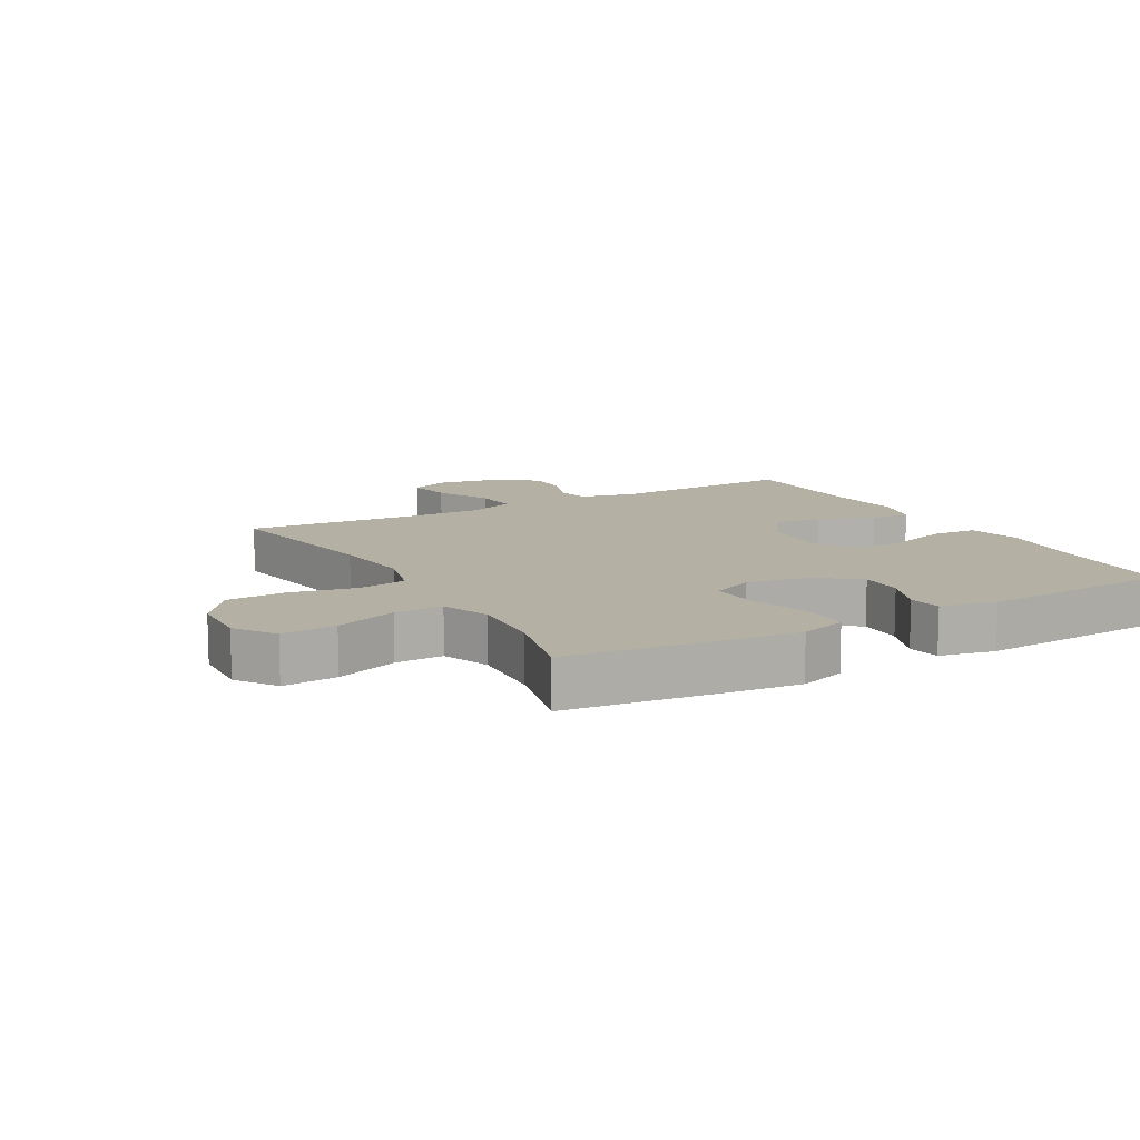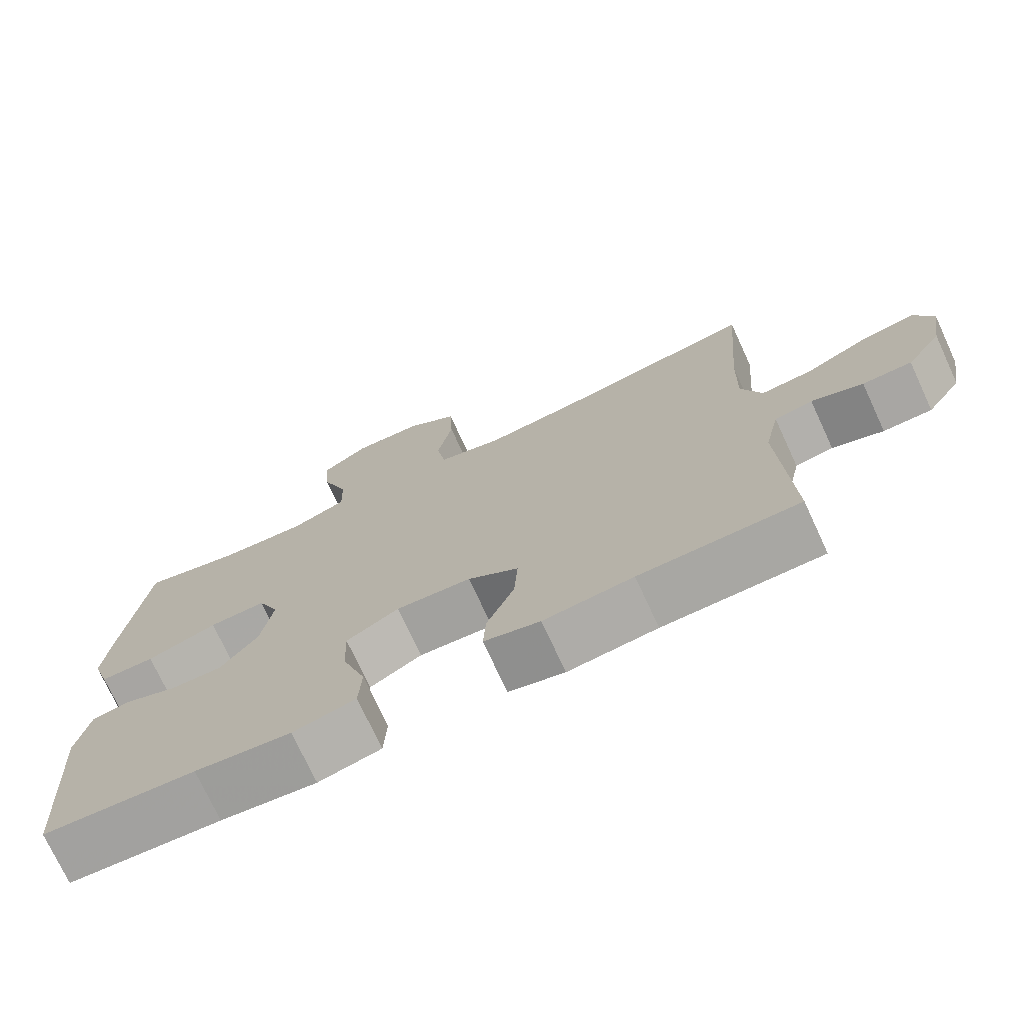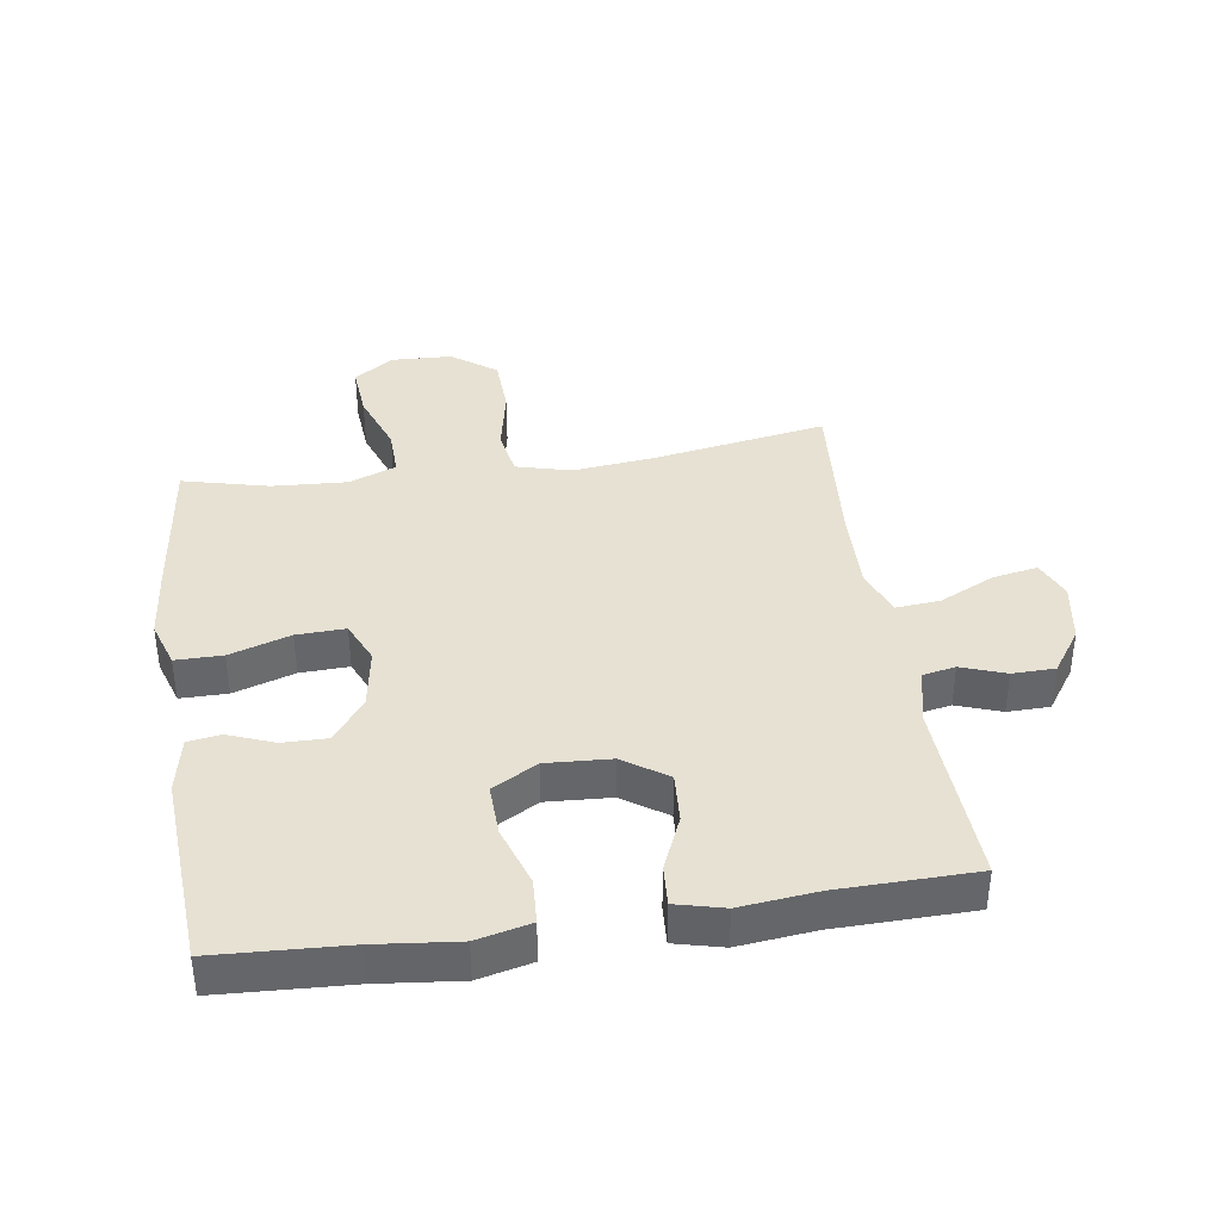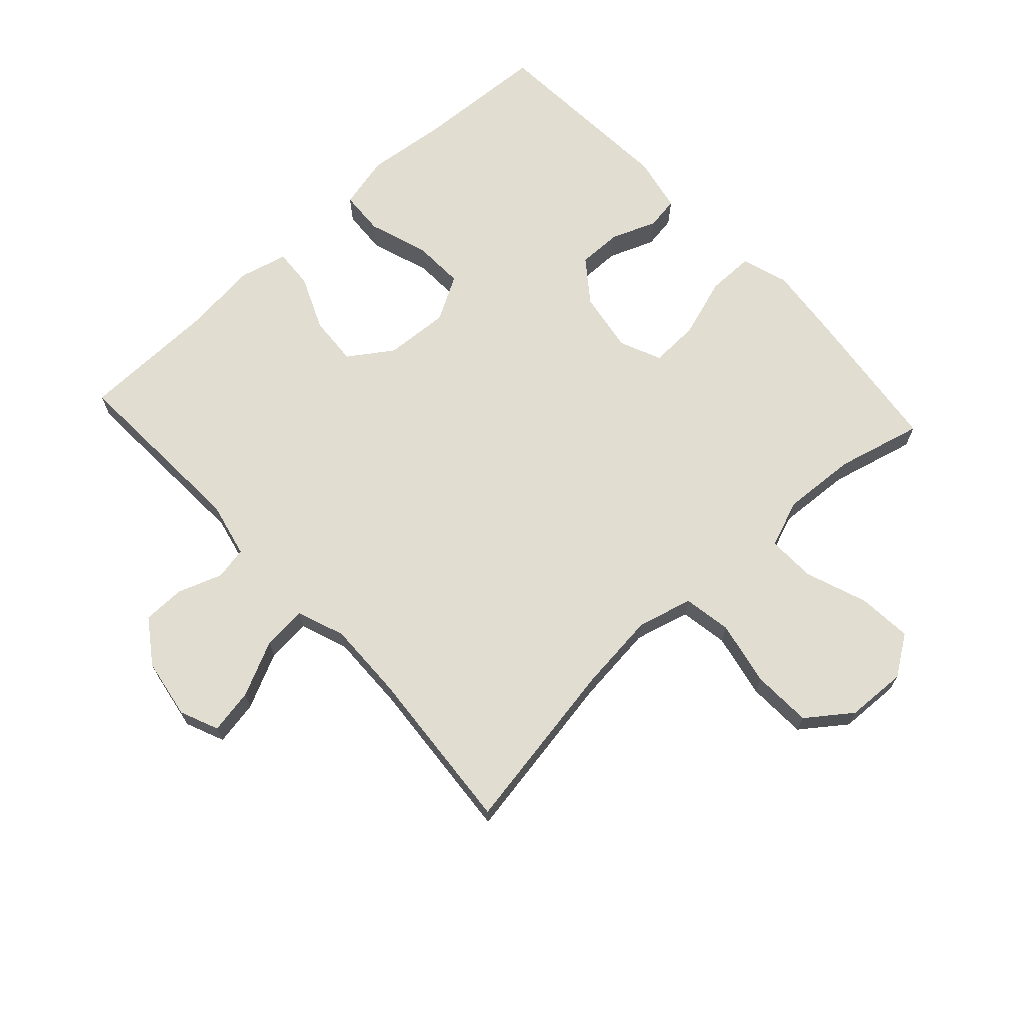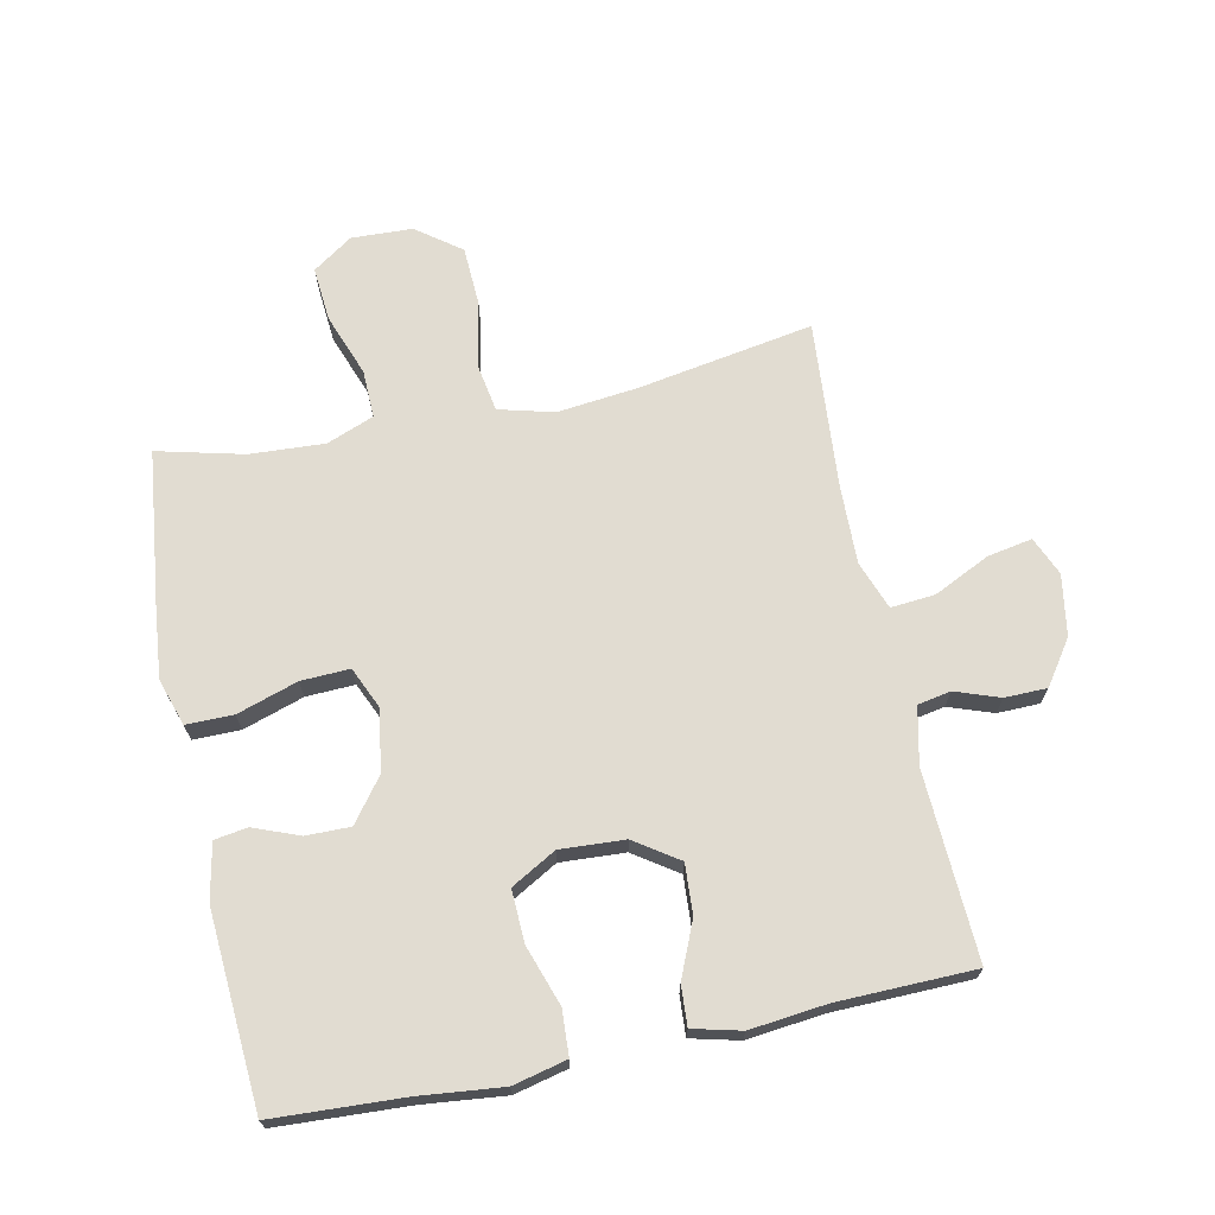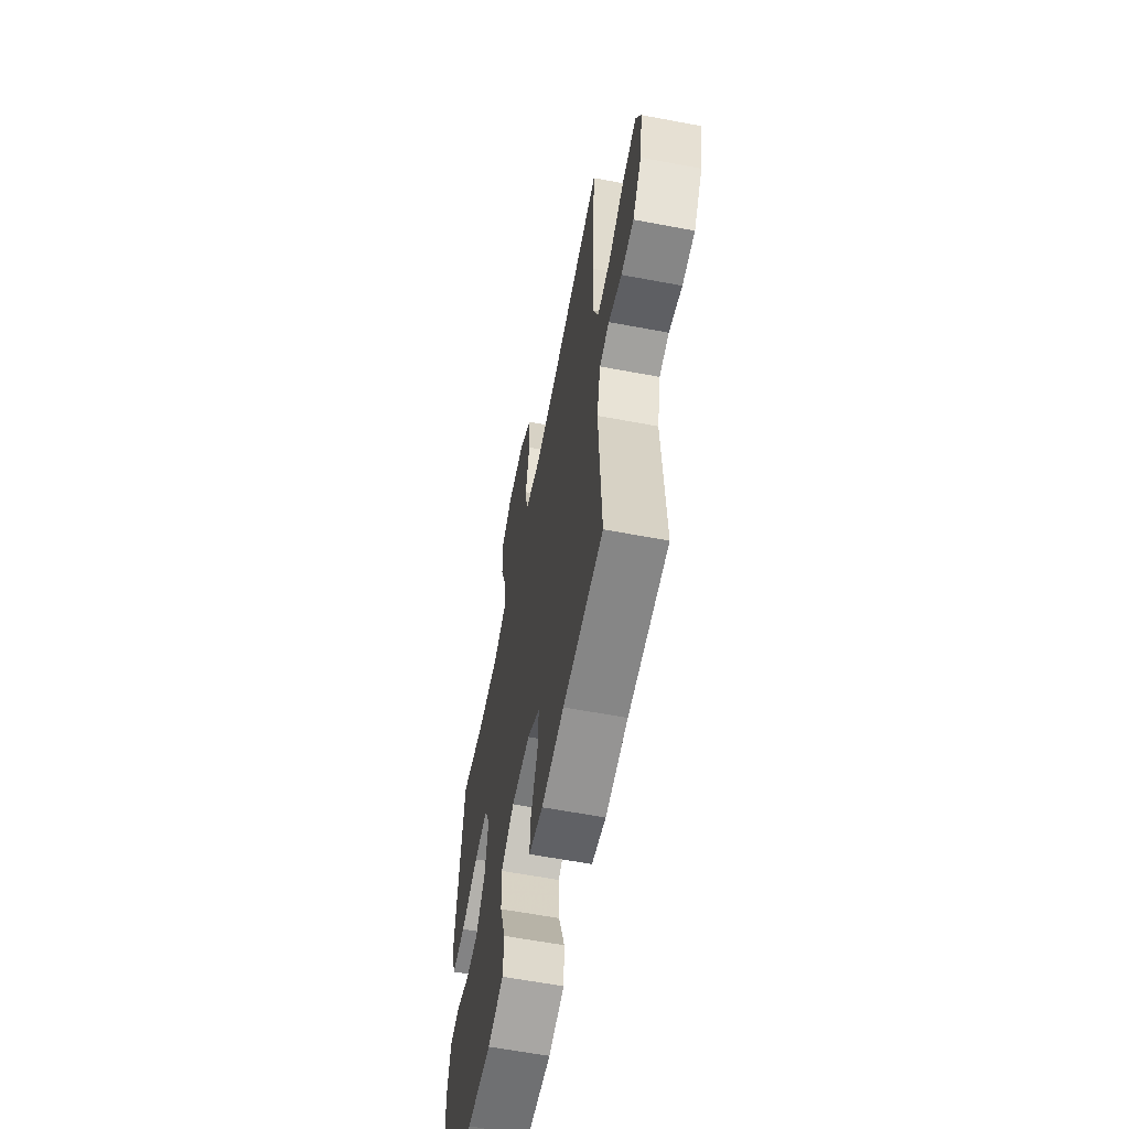
<metadata>
{"format":"obj","ext":"obj","renderer":"f3d","projection":"perspective","resolution":1024,"background":"white","views":[{"elev":11.6,"azim":60.8,"up":"+Y"},{"elev":-73.9,"azim":-155.2,"up":"+Z"},{"elev":38.6,"azim":171.5,"up":"+Y"},{"elev":68.4,"azim":-42.6,"up":"+Y"},{"elev":69.3,"azim":168.1,"up":"+Y"},{"elev":-61.1,"azim":-100.9,"up":"+Z"}]}
</metadata>
<code>
v 0.5 0.07 -0.5
v 0.293 0.07 -0.511
v 0.163 0.07 -0.525
v 0.078 0.07 -0.505
v 0.074 0.07 -0.434
v 0.106 0.07 -0.339
v 0.109 0.07 -0.257
v 0.038 0.07 -0.217
v -0.064 0.07 -0.223
v -0.133 0.07 -0.27
v -0.128 0.07 -0.349
v -0.091 0.07 -0.435
v -0.087 0.07 -0.498
v -0.163 0.07 -0.517
v -0.284 0.07 -0.504
v -0.5 0.07 -0.5
v -0.486 0.07 -0.204
v -0.506 0.07 -0.115
v -0.558 0.07 -0.105
v -0.628 0.07 -0.13
v -0.695 0.07 -0.129
v -0.743 0.07 -0.06
v -0.759 0.07 0.036
v -0.733 0.07 0.097
v -0.662 0.07 0.084
v -0.574 0.07 0.042
v -0.504 0.07 0.036
v -0.476 0.07 0.112
v -0.479 0.07 0.236
v -0.5 0.07 0.5
v -0.224 0.07 0.453
v -0.096 0.07 0.439
v -0.009 0.07 0.462
v 0.004 0.07 0.538
v -0.017 0.07 0.641
v -0.013 0.07 0.735
v 0.057 0.07 0.787
v 0.153 0.07 0.791
v 0.216 0.07 0.748
v 0.209 0.07 0.662
v 0.173 0.07 0.564
v 0.171 0.07 0.488
v 0.246 0.07 0.459
v 0.364 0.07 0.466
v 0.5 0.07 0.5
v 0.529 0.07 0.26
v 0.541 0.07 0.144
v 0.517 0.07 0.07
v 0.443 0.07 0.07
v 0.347 0.07 0.101
v 0.27 0.07 0.104
v 0.241 0.07 0.038
v 0.257 0.07 -0.059
v 0.308 0.07 -0.126
v 0.378 0.07 -0.125
v 0.45 0.07 -0.097
v 0.502 0.07 -0.105
v 0.52 0.07 -0.193
v 0.5 0 -0.5
v 0.293 0 -0.511
v 0.163 0 -0.525
v 0.078 0 -0.505
v 0.074 0 -0.434
v 0.106 0 -0.339
v 0.109 0 -0.257
v 0.038 0 -0.217
v -0.064 0 -0.223
v -0.133 0 -0.27
v -0.128 0 -0.349
v -0.091 0 -0.435
v -0.087 0 -0.498
v -0.163 0 -0.517
v -0.284 0 -0.504
v -0.5 0 -0.5
v -0.486 0 -0.204
v -0.506 0 -0.115
v -0.558 0 -0.105
v -0.628 0 -0.13
v -0.695 0 -0.129
v -0.743 0 -0.06
v -0.759 0 0.036
v -0.733 0 0.097
v -0.662 0 0.084
v -0.574 0 0.042
v -0.504 0 0.036
v -0.476 0 0.112
v -0.479 0 0.236
v -0.5 0 0.5
v -0.224 0 0.453
v -0.096 0 0.439
v -0.009 0 0.462
v 0.004 0 0.538
v -0.017 0 0.641
v -0.013 0 0.735
v 0.057 0 0.787
v 0.153 0 0.791
v 0.216 0 0.748
v 0.209 0 0.662
v 0.173 0 0.564
v 0.171 0 0.488
v 0.246 0 0.459
v 0.364 0 0.466
v 0.5 0 0.5
v 0.529 0 0.26
v 0.541 0 0.144
v 0.517 0 0.07
v 0.443 0 0.07
v 0.347 0 0.101
v 0.27 0 0.104
v 0.241 0 0.038
v 0.257 0 -0.059
v 0.308 0 -0.126
v 0.378 0 -0.125
v 0.45 0 -0.097
v 0.502 0 -0.105
v 0.52 0 -0.193
f 58 1 2
f 57 58 2
f 56 57 2
f 55 56 2
f 4 5 6
f 3 4 6
f 2 3 6
f 55 2 6
f 54 55 6
f 53 54 6 7
f 52 53 7 8
f 51 52 8 9
f 48 49 50
f 47 48 50
f 46 47 50
f 45 46 50
f 44 45 50
f 43 44 50 51
f 51 9 10
f 43 51 10
f 42 43 10
f 39 40 41
f 38 39 41
f 37 38 41
f 36 37 41
f 35 36 41
f 34 35 41
f 41 42 10
f 34 41 10
f 33 34 10
f 29 30 31
f 28 29 31 32
f 32 33 10
f 28 32 10
f 27 28 10
f 24 25 26
f 23 24 26
f 22 23 26
f 21 22 26
f 20 21 26
f 19 20 26
f 18 19 26 27
f 15 16 17
f 17 18 27
f 15 17 27
f 14 15 27
f 13 14 27
f 12 13 27
f 11 12 27
f 10 11 27
f 60 59 116
f 60 116 115
f 60 115 114
f 60 114 113
f 64 63 62
f 64 62 61
f 64 61 60
f 64 60 113
f 64 113 112
f 65 64 112 111
f 66 65 111 110
f 67 66 110 109
f 108 107 106
f 108 106 105
f 108 105 104
f 108 104 103
f 108 103 102
f 109 108 102 101
f 68 67 109
f 68 109 101
f 68 101 100
f 99 98 97
f 99 97 96
f 99 96 95
f 99 95 94
f 99 94 93
f 99 93 92
f 68 100 99
f 68 99 92
f 68 92 91
f 89 88 87
f 90 89 87 86
f 68 91 90
f 68 90 86
f 68 86 85
f 84 83 82
f 84 82 81
f 84 81 80
f 84 80 79
f 84 79 78
f 84 78 77
f 85 84 77 76
f 75 74 73
f 85 76 75
f 85 75 73
f 85 73 72
f 85 72 71
f 85 71 70
f 85 70 69
f 85 69 68
f 1 59 60 2
f 2 60 61 3
f 3 61 62 4
f 4 62 63 5
f 5 63 64 6
f 6 64 65 7
f 7 65 66 8
f 8 66 67 9
f 9 67 68 10
f 10 68 69 11
f 11 69 70 12
f 12 70 71 13
f 13 71 72 14
f 14 72 73 15
f 15 73 74 16
f 16 74 75 17
f 17 75 76 18
f 18 76 77 19
f 19 77 78 20
f 20 78 79 21
f 21 79 80 22
f 22 80 81 23
f 23 81 82 24
f 24 82 83 25
f 25 83 84 26
f 26 84 85 27
f 27 85 86 28
f 28 86 87 29
f 29 87 88 30
f 30 88 89 31
f 31 89 90 32
f 32 90 91 33
f 33 91 92 34
f 34 92 93 35
f 35 93 94 36
f 36 94 95 37
f 37 95 96 38
f 38 96 97 39
f 39 97 98 40
f 40 98 99 41
f 41 99 100 42
f 42 100 101 43
f 43 101 102 44
f 44 102 103 45
f 45 103 104 46
f 46 104 105 47
f 47 105 106 48
f 48 106 107 49
f 49 107 108 50
f 50 108 109 51
f 51 109 110 52
f 52 110 111 53
f 53 111 112 54
f 54 112 113 55
f 55 113 114 56
f 56 114 115 57
f 57 115 116 58
f 58 116 59 1

</code>
